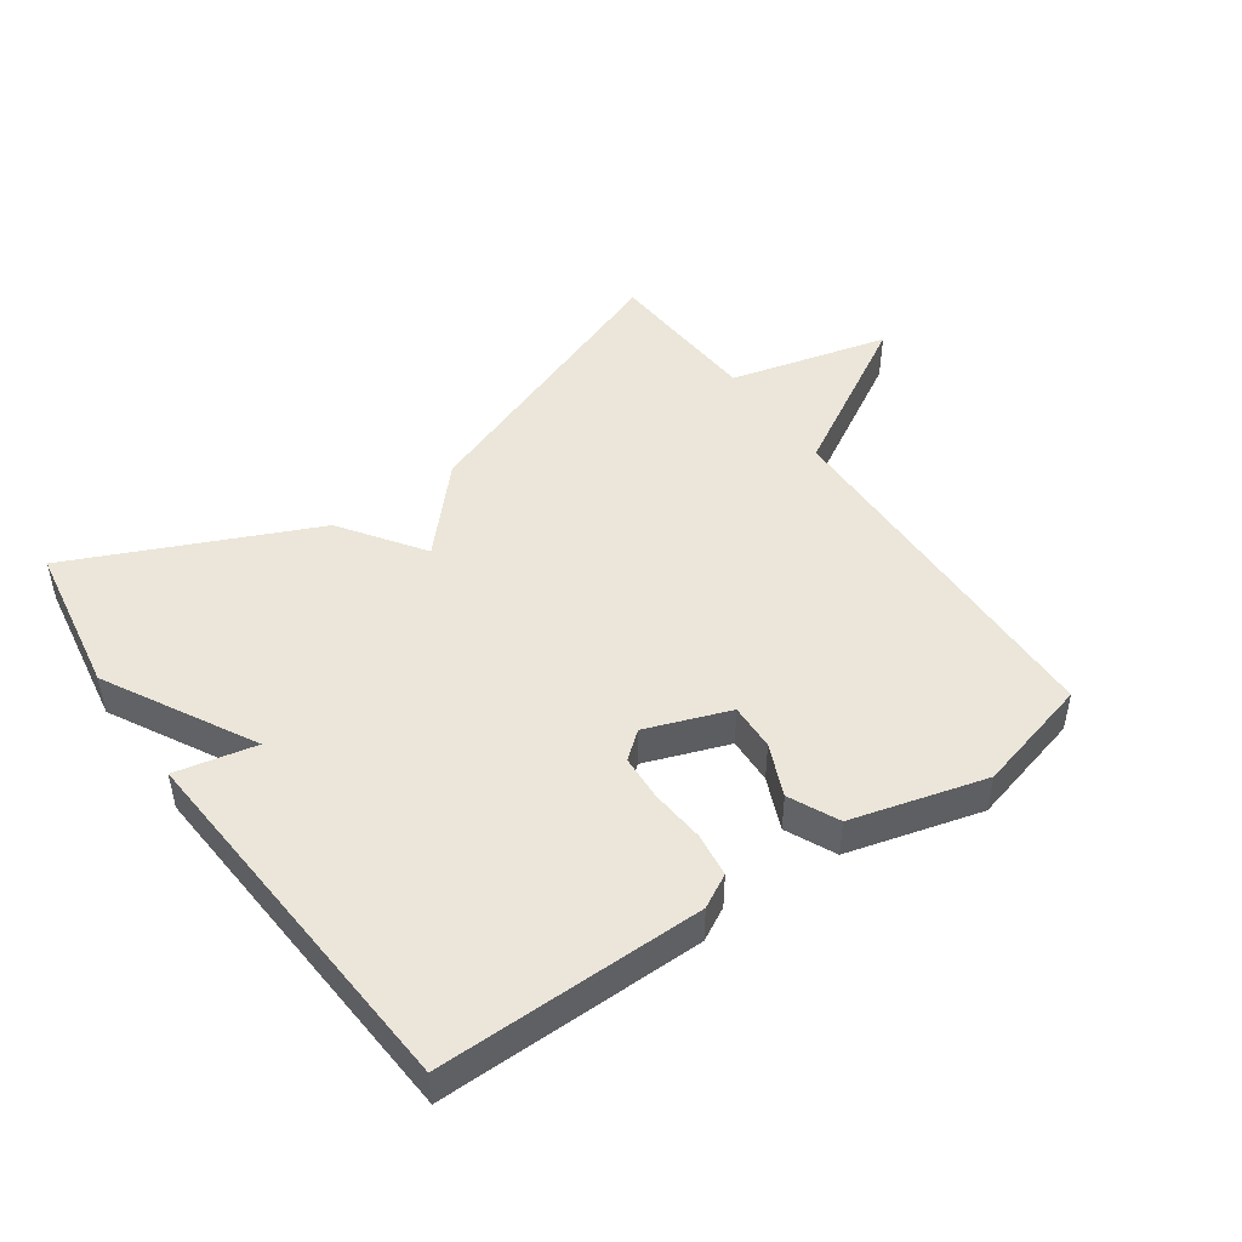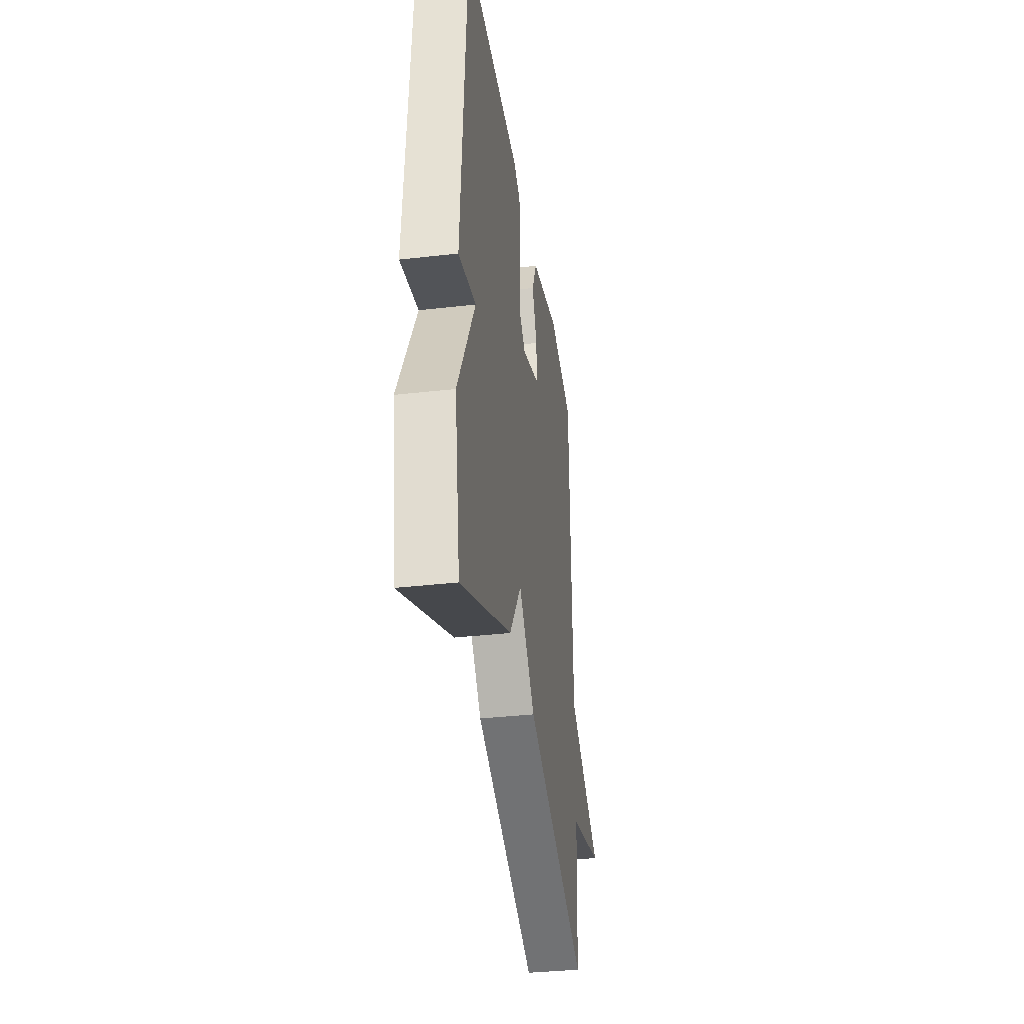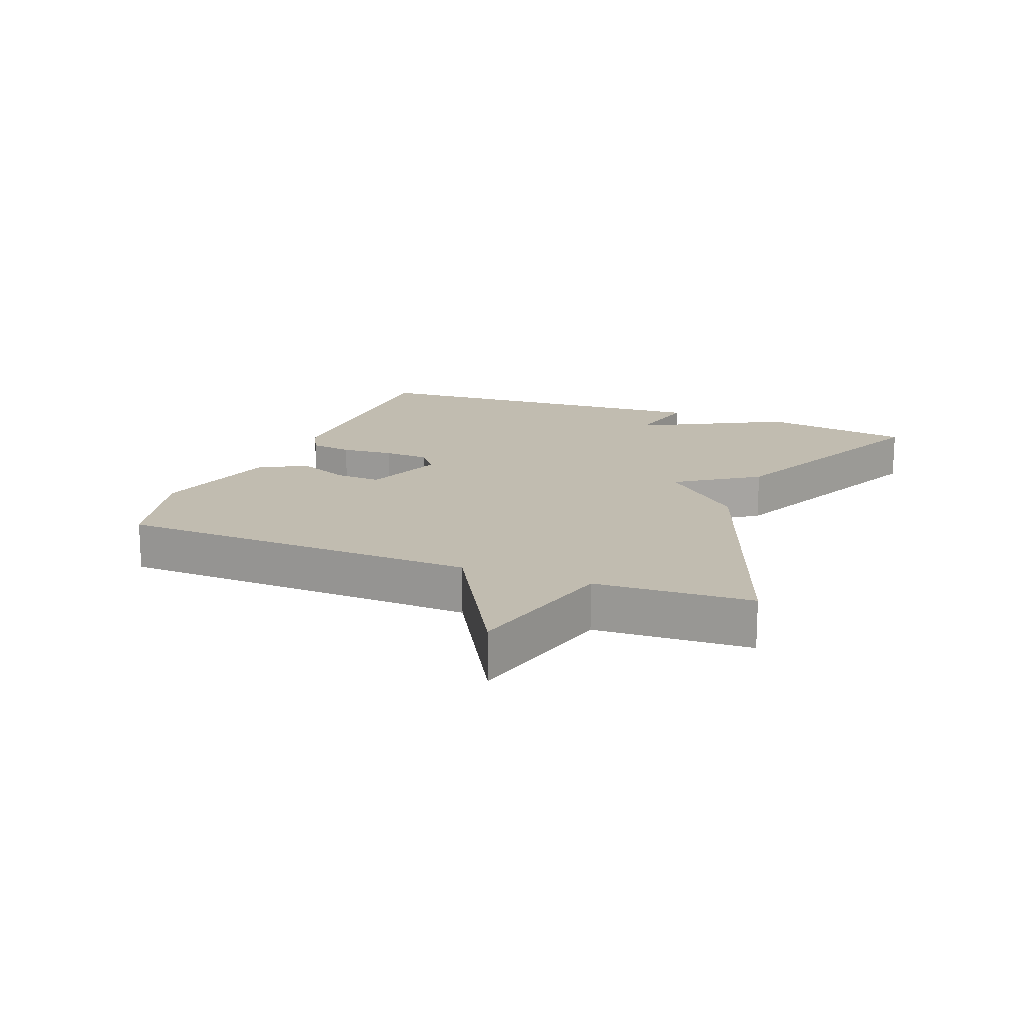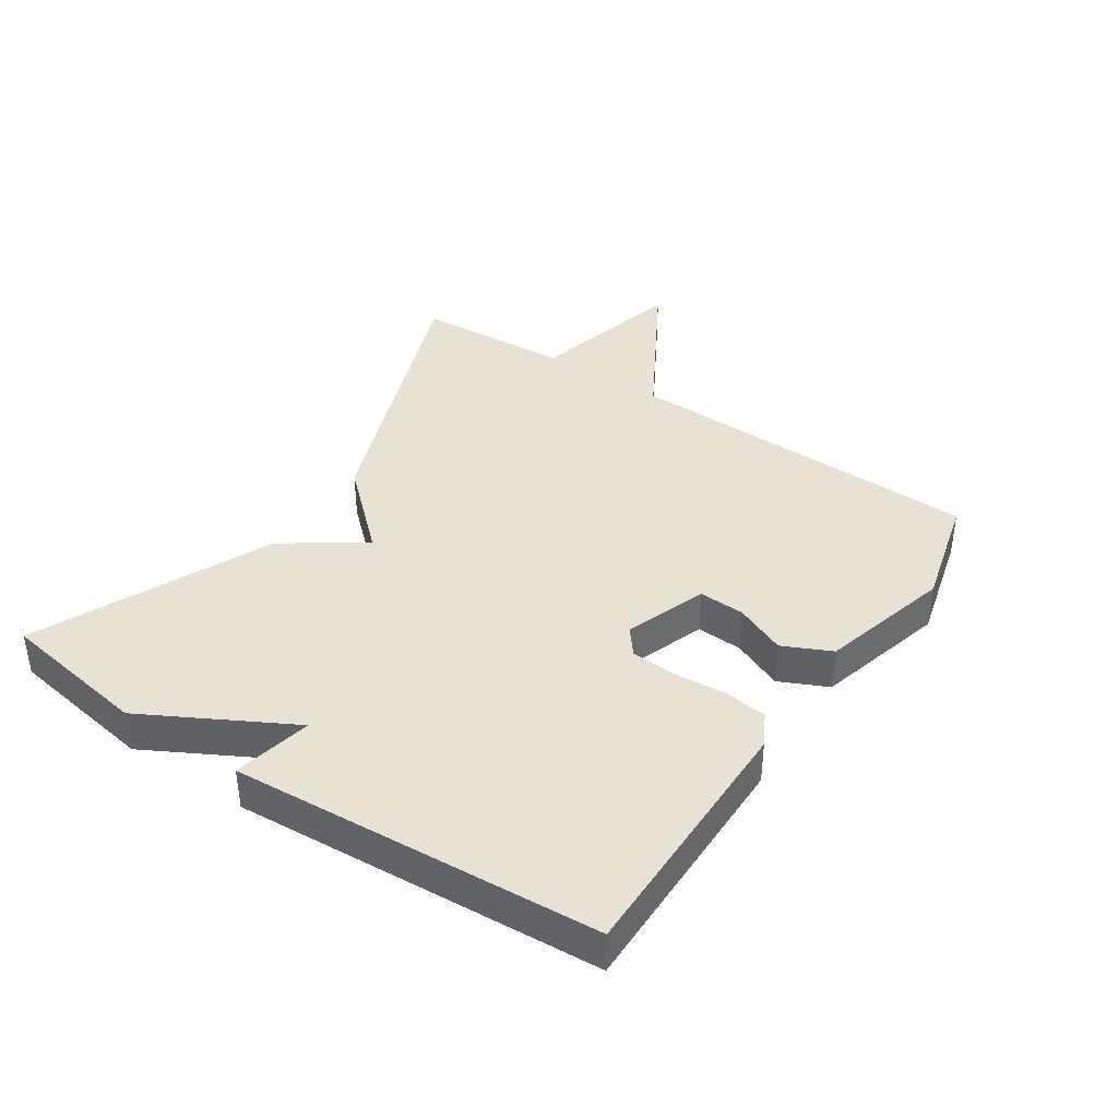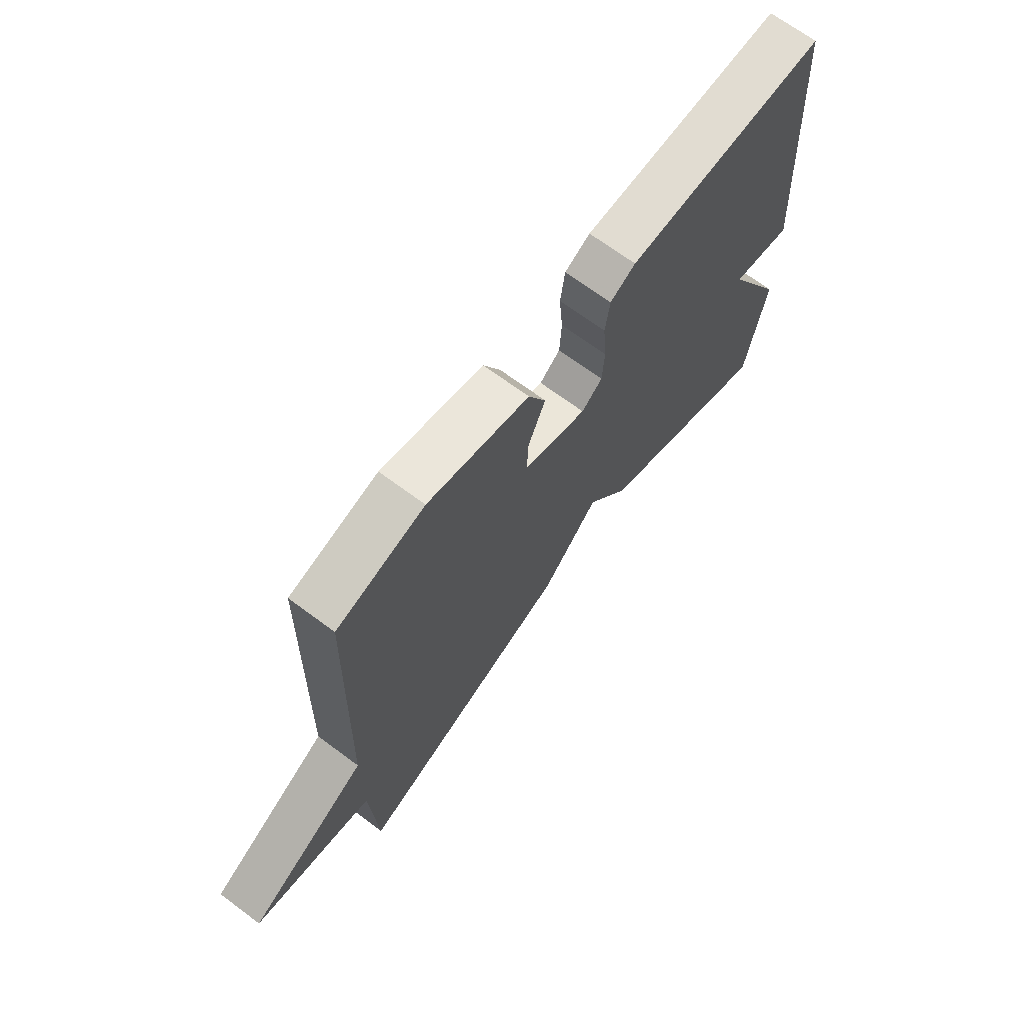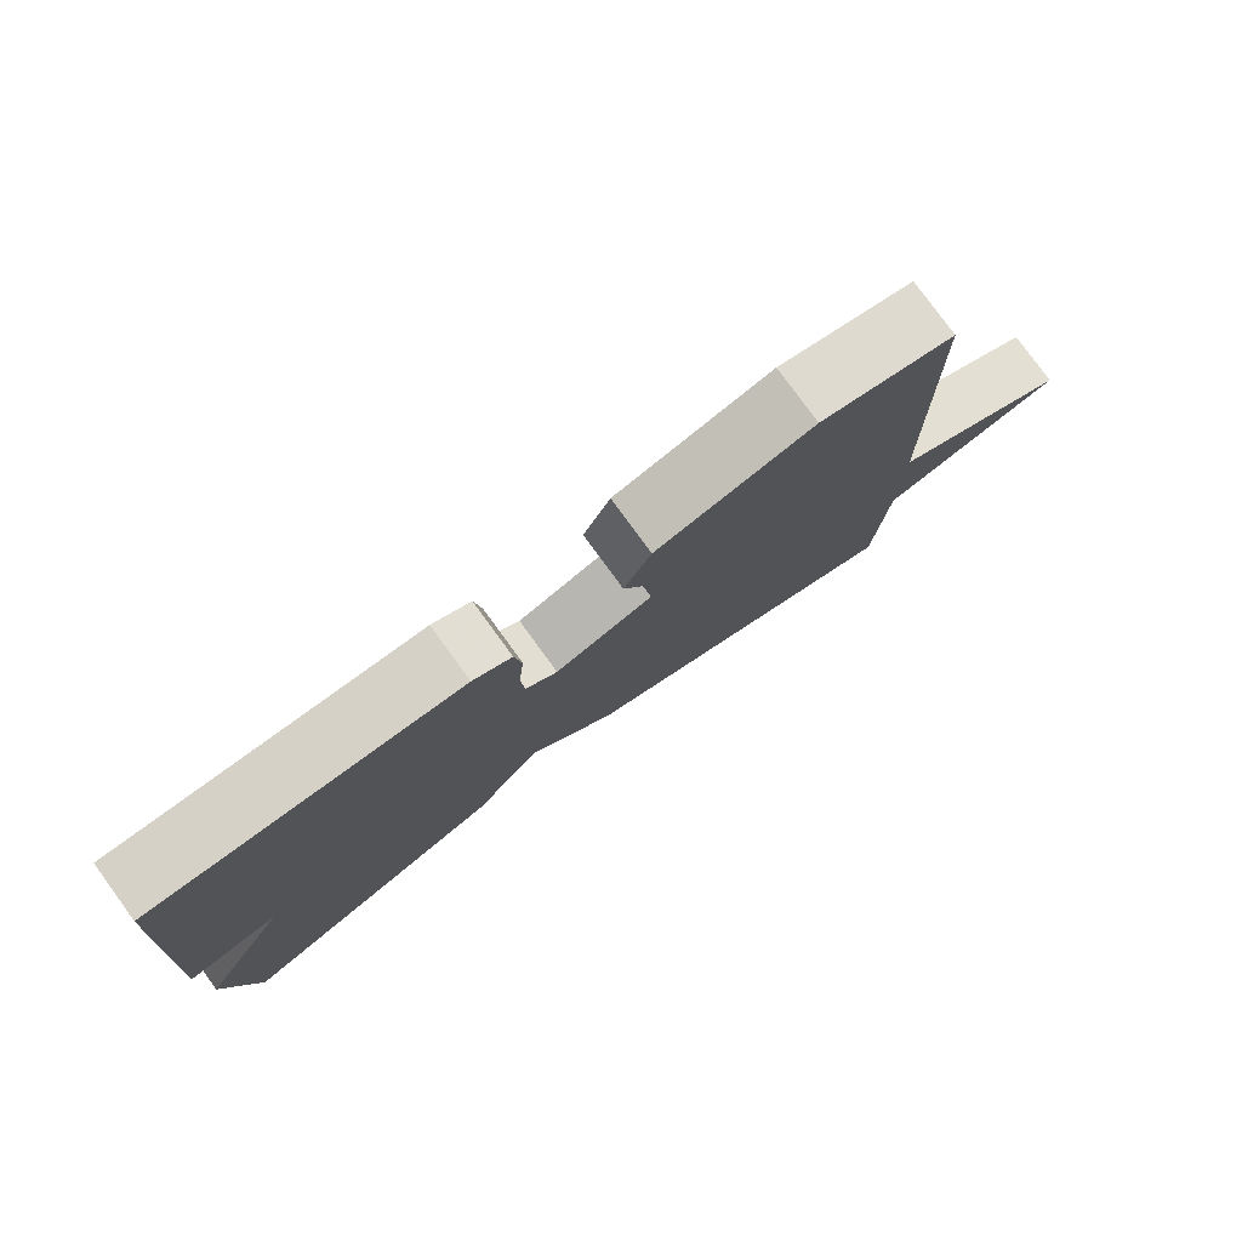
<metadata>
{"format":"obj","ext":"obj","renderer":"f3d","projection":"perspective","resolution":1024,"background":"white","views":[{"elev":47.4,"azim":-35.2,"up":"+Y"},{"elev":-35.4,"azim":-81.4,"up":"+Z"},{"elev":16.4,"azim":111.6,"up":"+Y"},{"elev":39.7,"azim":-56.3,"up":"+Y"},{"elev":68.8,"azim":126.7,"up":"+Z"},{"elev":79.2,"azim":-36.1,"up":"+Z"}]}
</metadata>
<code>
v -0.5 0.07 0.5
v -0.1 0.07 0.498
v -0.05 0.07 0.471
v -0.041 0.07 0.405
v -0.048 0.07 0.323
v -0.044 0.07 0.253
v -0.003 0.07 0.22
v 0.123 0.07 0.266
v 0.12 0.07 0.337
v 0.086 0.07 0.416
v 0.121 0.07 0.491
v 0.324 0.07 0.546
v 0.5 0.07 0.5
v 0.514 0.07 -0.059
v 0.755 0.07 -0.198
v 0.514 0.07 -0.259
v 0.5 0.07 -0.5
v 0.063 0.07 -0.336
v -0.051 0.07 -0.212
v -0.137 0.07 -0.336
v -0.5 0.07 -0.5
v -0.538 0.07 -0.268
v -0.416 0.07 -0.042
v -0.538 0.07 -0.068
v -0.5 0 0.5
v -0.1 0 0.498
v -0.05 0 0.471
v -0.041 0 0.405
v -0.048 0 0.323
v -0.044 0 0.253
v -0.003 0 0.22
v 0.123 0 0.266
v 0.12 0 0.337
v 0.086 0 0.416
v 0.121 0 0.491
v 0.324 0 0.546
v 0.5 0 0.5
v 0.514 0 -0.059
v 0.755 0 -0.198
v 0.514 0 -0.259
v 0.5 0 -0.5
v 0.063 0 -0.336
v -0.051 0 -0.212
v -0.137 0 -0.336
v -0.5 0 -0.5
v -0.538 0 -0.268
v -0.416 0 -0.042
v -0.538 0 -0.068
f 3 4 5
f 2 3 5
f 1 2 5
f 24 1 5
f 23 24 5
f 23 5 6
f 22 23 6
f 21 22 6
f 20 21 6
f 19 20 6
f 19 6 7
f 18 19 7
f 17 18 7
f 16 17 7
f 14 15 16 7
f 12 13 14
f 11 12 14
f 10 11 14
f 9 10 14
f 8 9 14
f 7 8 14
f 29 28 27
f 29 27 26
f 29 26 25
f 29 25 48
f 29 48 47
f 30 29 47
f 30 47 46
f 30 46 45
f 30 45 44
f 30 44 43
f 31 30 43
f 31 43 42
f 31 42 41
f 31 41 40
f 31 40 39 38
f 38 37 36
f 38 36 35
f 38 35 34
f 38 34 33
f 38 33 32
f 38 32 31
f 1 25 26 2
f 2 26 27 3
f 3 27 28 4
f 4 28 29 5
f 5 29 30 6
f 6 30 31 7
f 7 31 32 8
f 8 32 33 9
f 9 33 34 10
f 10 34 35 11
f 11 35 36 12
f 12 36 37 13
f 13 37 38 14
f 14 38 39 15
f 15 39 40 16
f 16 40 41 17
f 17 41 42 18
f 18 42 43 19
f 19 43 44 20
f 20 44 45 21
f 21 45 46 22
f 22 46 47 23
f 23 47 48 24
f 24 48 25 1

</code>
